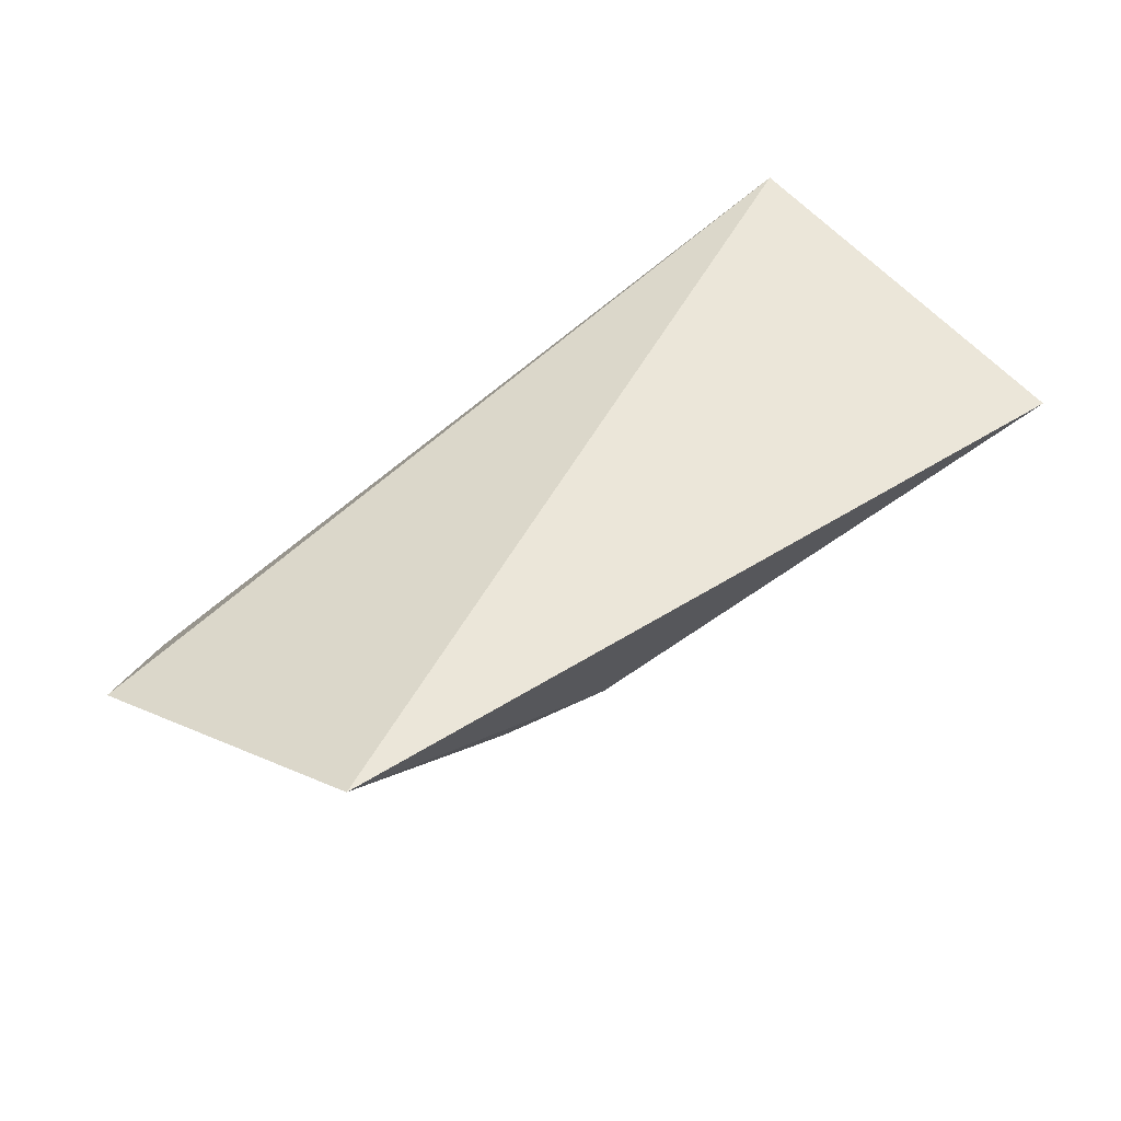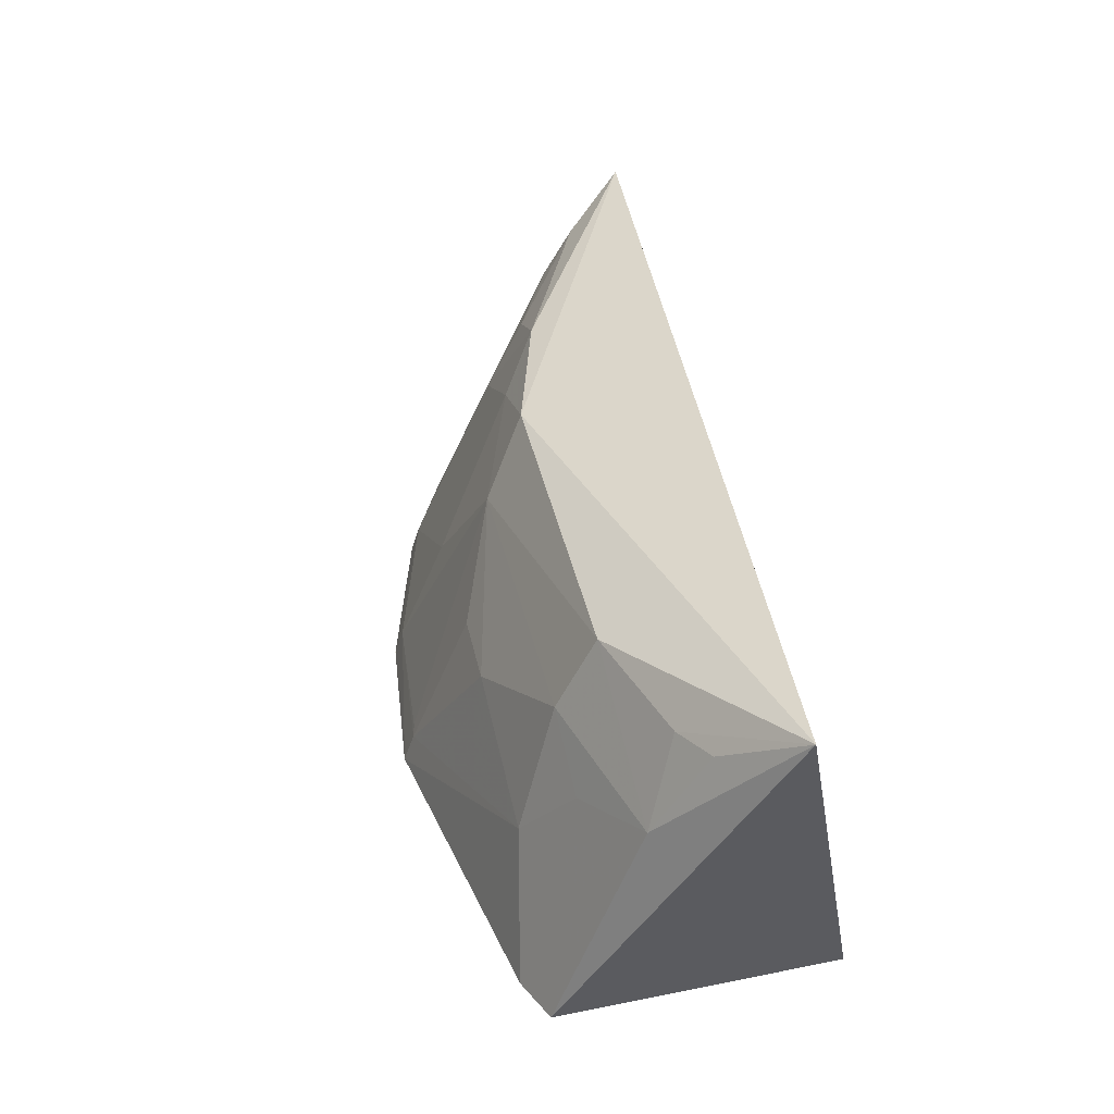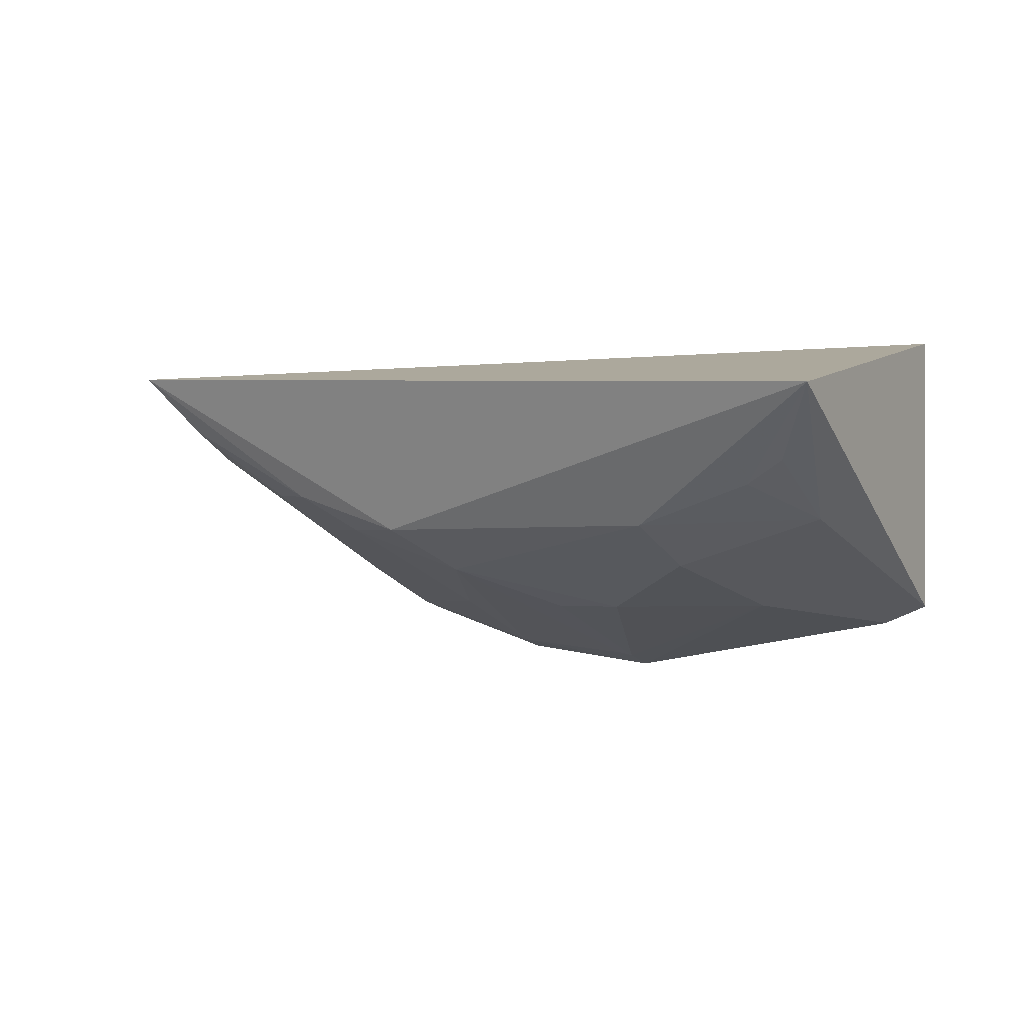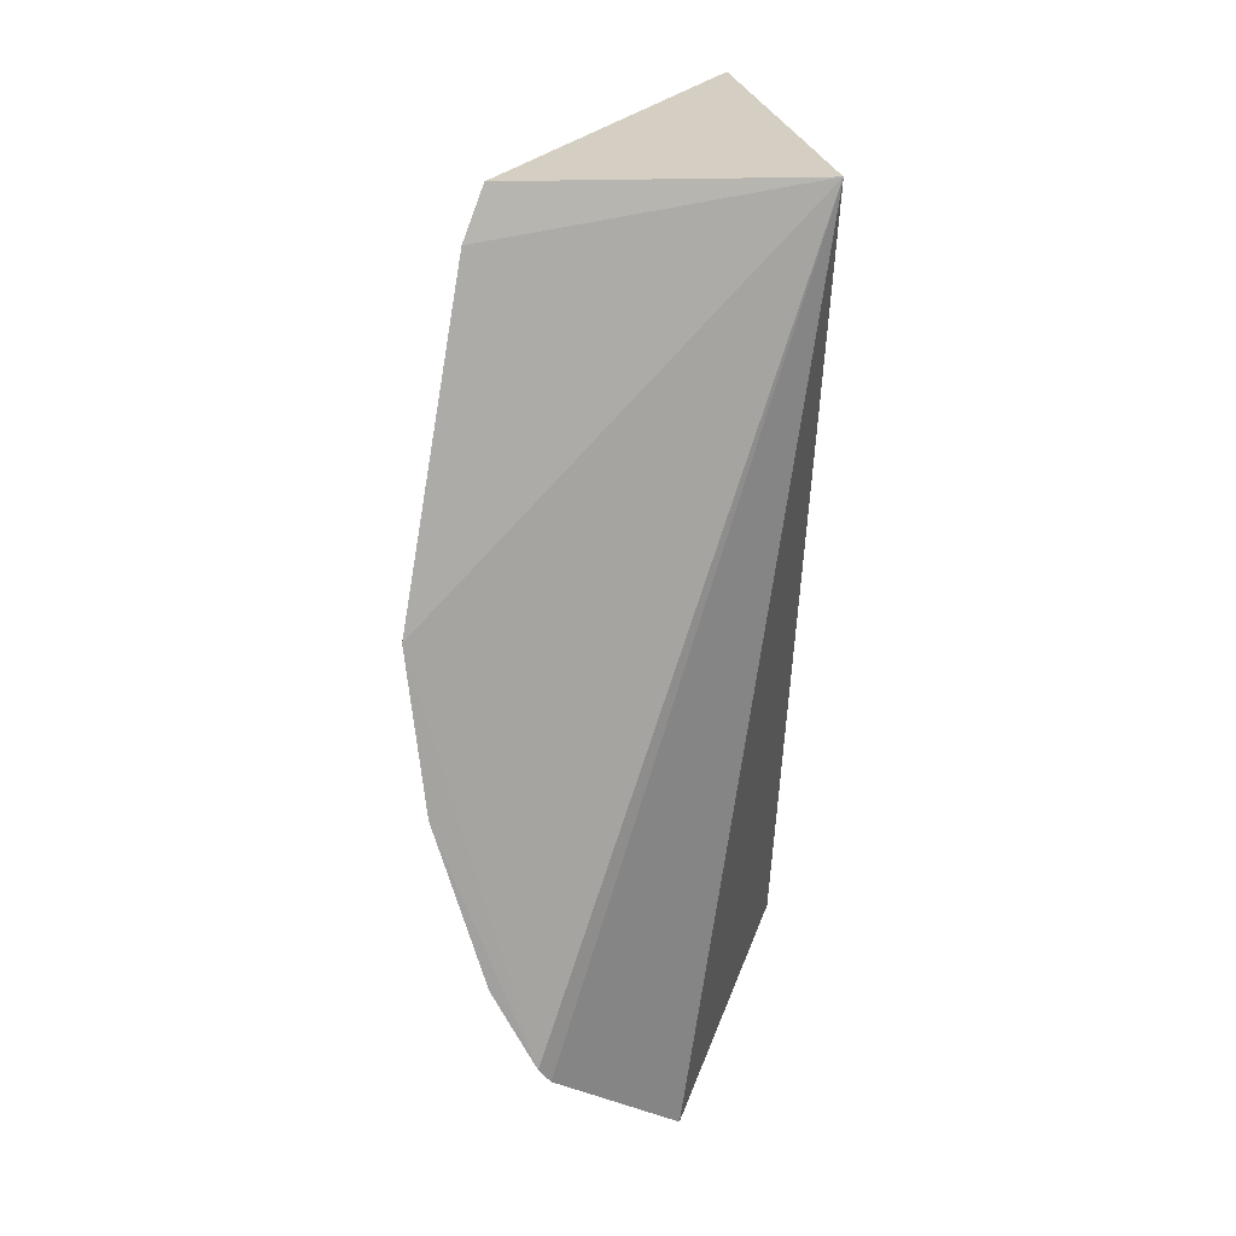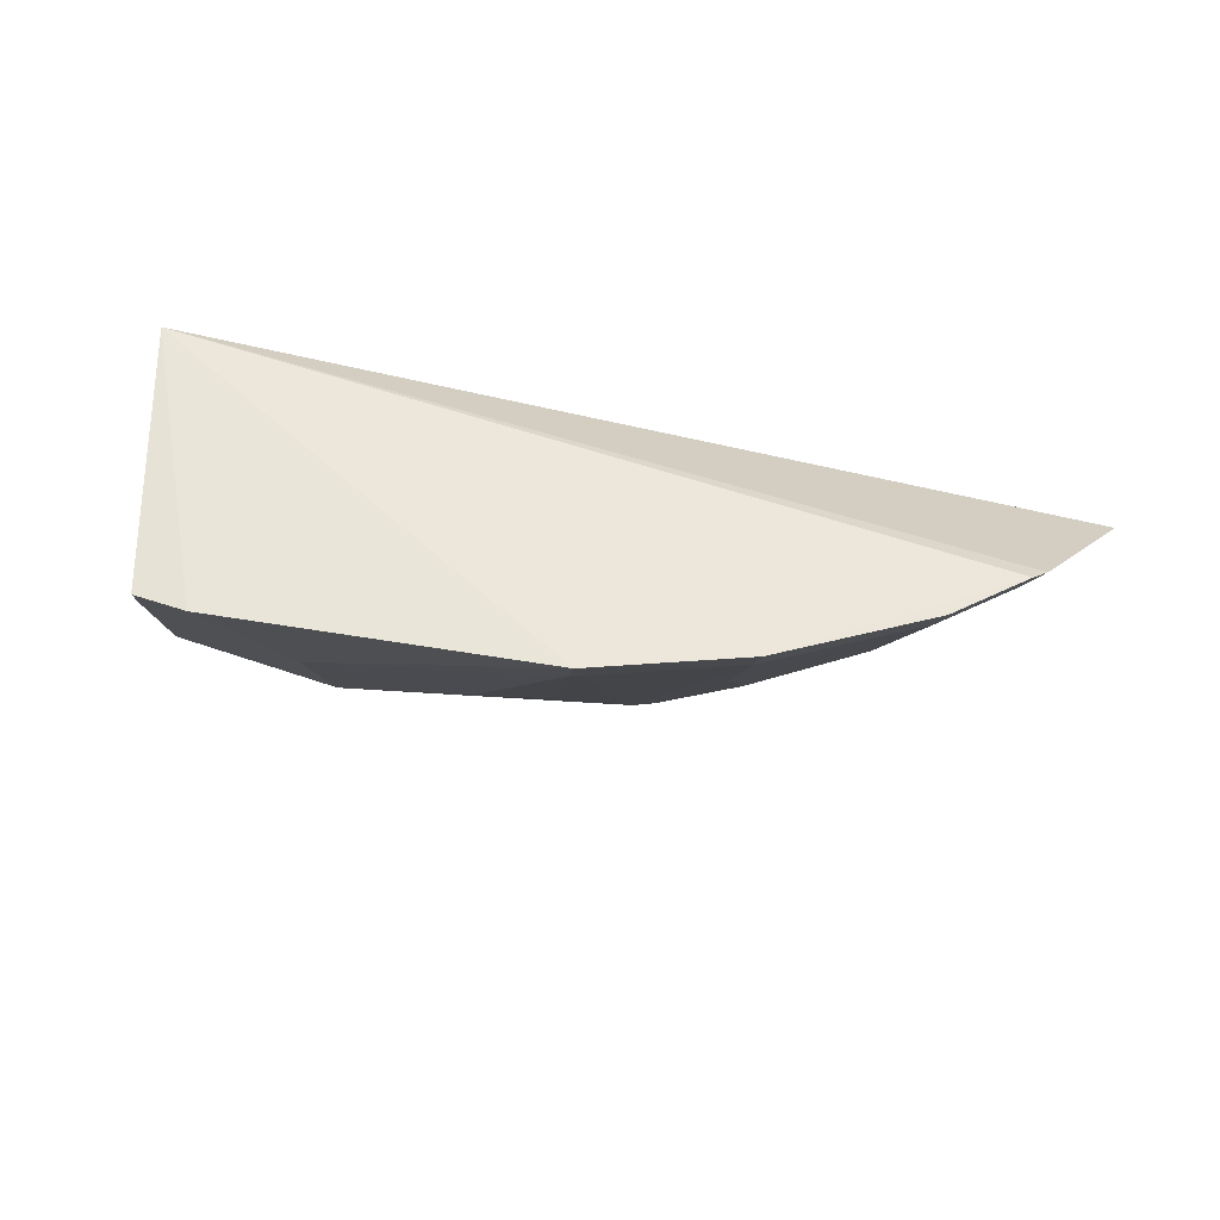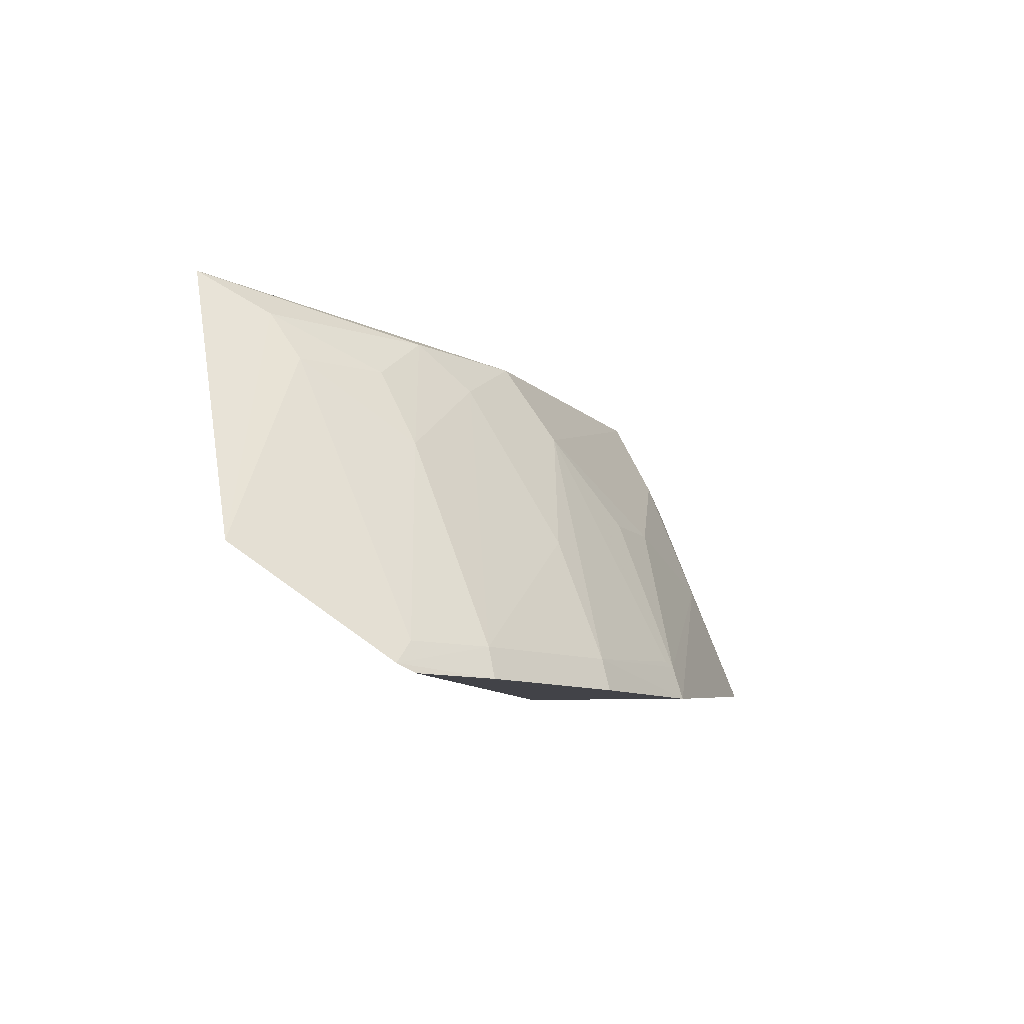
<metadata>
{"format":"obj","ext":"obj","renderer":"f3d","projection":"perspective","resolution":1024,"background":"white","views":[{"elev":50.1,"azim":-39.1,"up":"+Y"},{"elev":44.7,"azim":76.8,"up":"+Z"},{"elev":-1.9,"azim":34.2,"up":"+Y"},{"elev":-70.5,"azim":90.0,"up":"+Z"},{"elev":-29.7,"azim":174.0,"up":"+Y"},{"elev":-11.2,"azim":-64.1,"up":"+Z"}]}
</metadata>
<code>
v 0.1013 -0.3201 0.1391
v 0.119 -0.3134 0.1425
v 0.05637 -0.2834 0.2552
v -0.1741 -0.2188 0.2704
v 0.1201 -0.2111 0.1439
v -0.07255 -0.3333 0.1254
v 0.05763 -0.2978 0.2274
v 0.1348 -0.2384 0.2814
v -0.05639 -0.2835 0.255
v -0.01547 -0.3398 0.127
v -0.2034 -0.2545 0.1654
v 0.1139 -0.2814 0.2266
v -0.04473 -0.2989 0.2278
v -0.159 -0.3008 0.1245
v 0.06884 -0.313 0.1817
v 0.09985 -0.2699 0.2558
v 0.01226 -0.3138 0.1974
v -0.1296 -0.3128 0.1359
v -0.07155 -0.33 0.137
v -0.165 -0.2968 0.1274
v 0.08361 -0.2966 0.2115
v 0.115 -0.2621 0.2594
v -0.01438 -0.3136 0.1974
v -0.01507 -0.3358 0.1395
v -0.08621 -0.2829 0.2396
v -0.1308 -0.3158 0.1247
v -0.1573 -0.2521 0.2383
v -0.01944 -0.3346 0.1413
v -0.1018 -0.2694 0.2556
v -0.07082 -0.3125 0.1815
v -0.1575 -0.298 0.1357
v -0.1593 -0.2406 0.2557
v -0.1267 -0.2818 0.211
v -0.1273 -0.2678 0.2387
f 5 2 1
f 8 2 5
f 8 5 4
f 9 8 4
f 9 3 8
f 10 5 1
f 11 4 5
f 12 1 2
f 12 2 8
f 12 3 7
f 13 7 3
f 13 3 9
f 14 10 6
f 14 5 10
f 15 10 1
f 15 1 12
f 16 8 3
f 16 3 12
f 17 7 13
f 17 15 7
f 19 6 10
f 19 18 6
f 20 11 5
f 20 5 14
f 21 15 12
f 21 12 7
f 21 7 15
f 22 16 12
f 22 12 8
f 22 8 16
f 23 17 13
f 24 10 15
f 24 15 17
f 24 17 23
f 24 19 10
f 25 13 9
f 26 14 6
f 26 6 18
f 26 20 14
f 26 18 20
f 27 11 20
f 28 13 19
f 28 19 24
f 28 24 23
f 28 23 13
f 29 25 9
f 29 9 4
f 30 19 13
f 30 13 25
f 30 25 18
f 30 18 19
f 31 27 20
f 31 20 18
f 32 4 11
f 32 11 27
f 32 29 4
f 33 18 25
f 33 25 29
f 33 31 18
f 33 27 31
f 34 32 27
f 34 29 32
f 34 33 29
f 34 27 33

</code>
